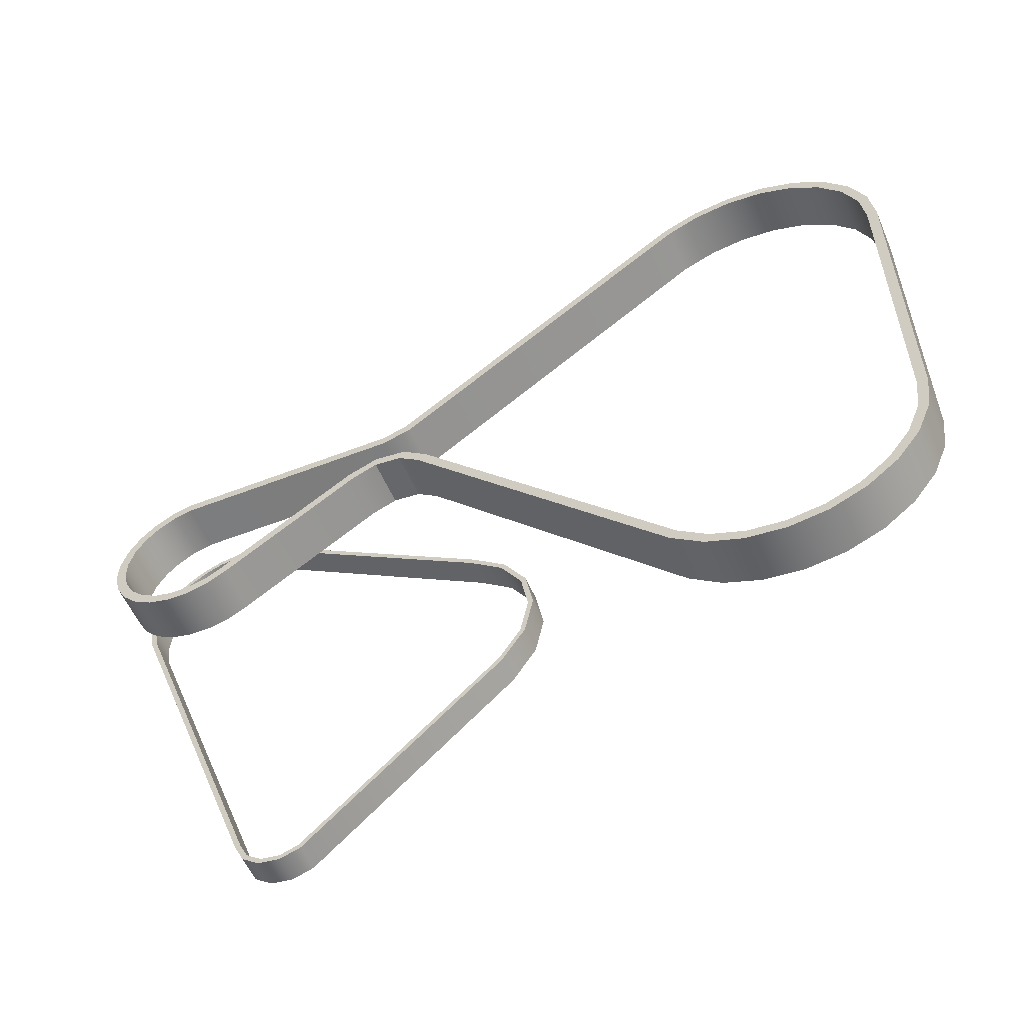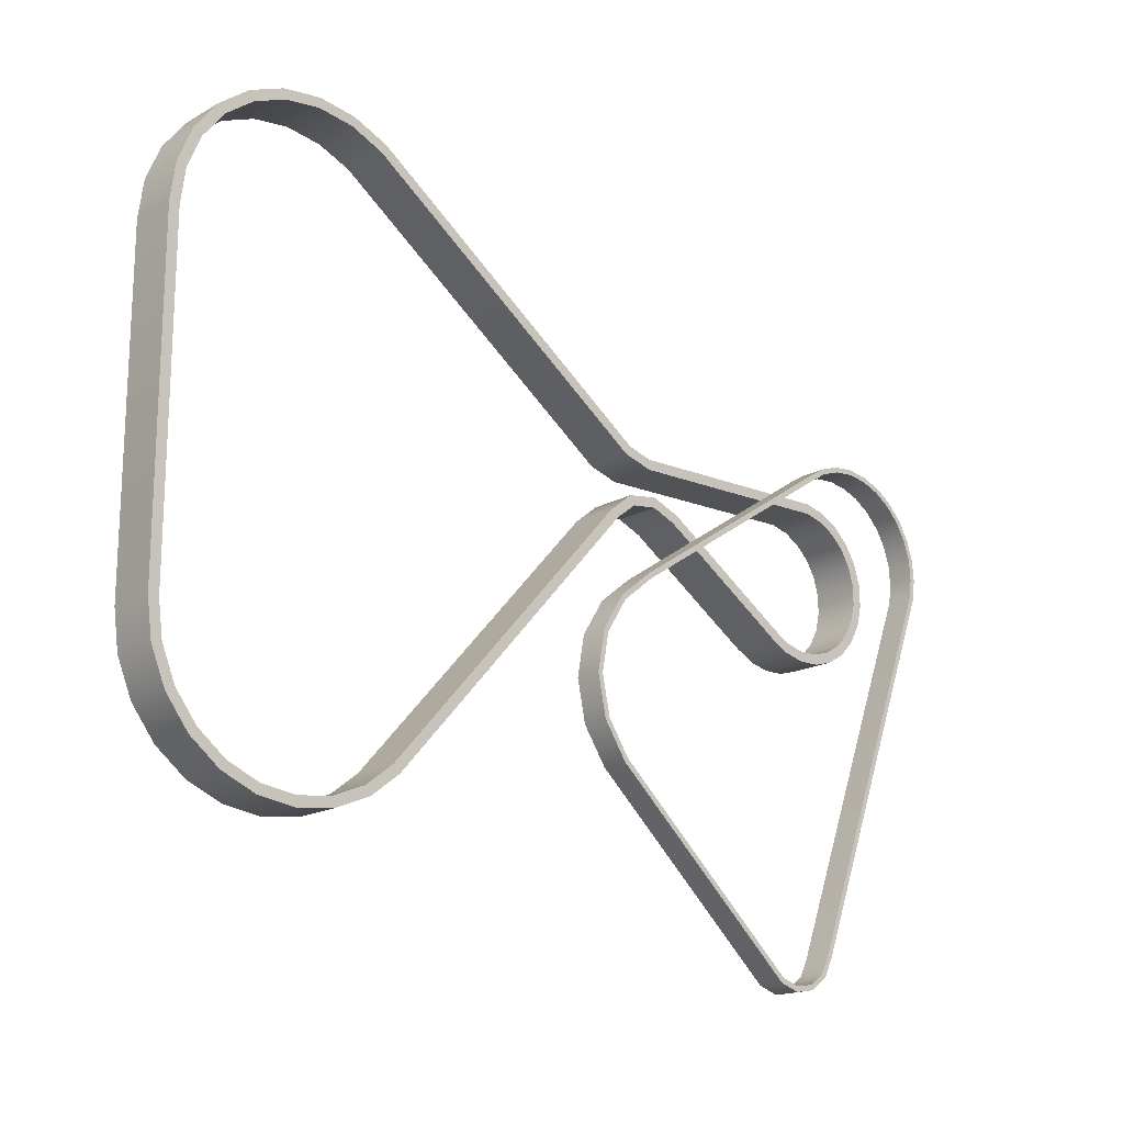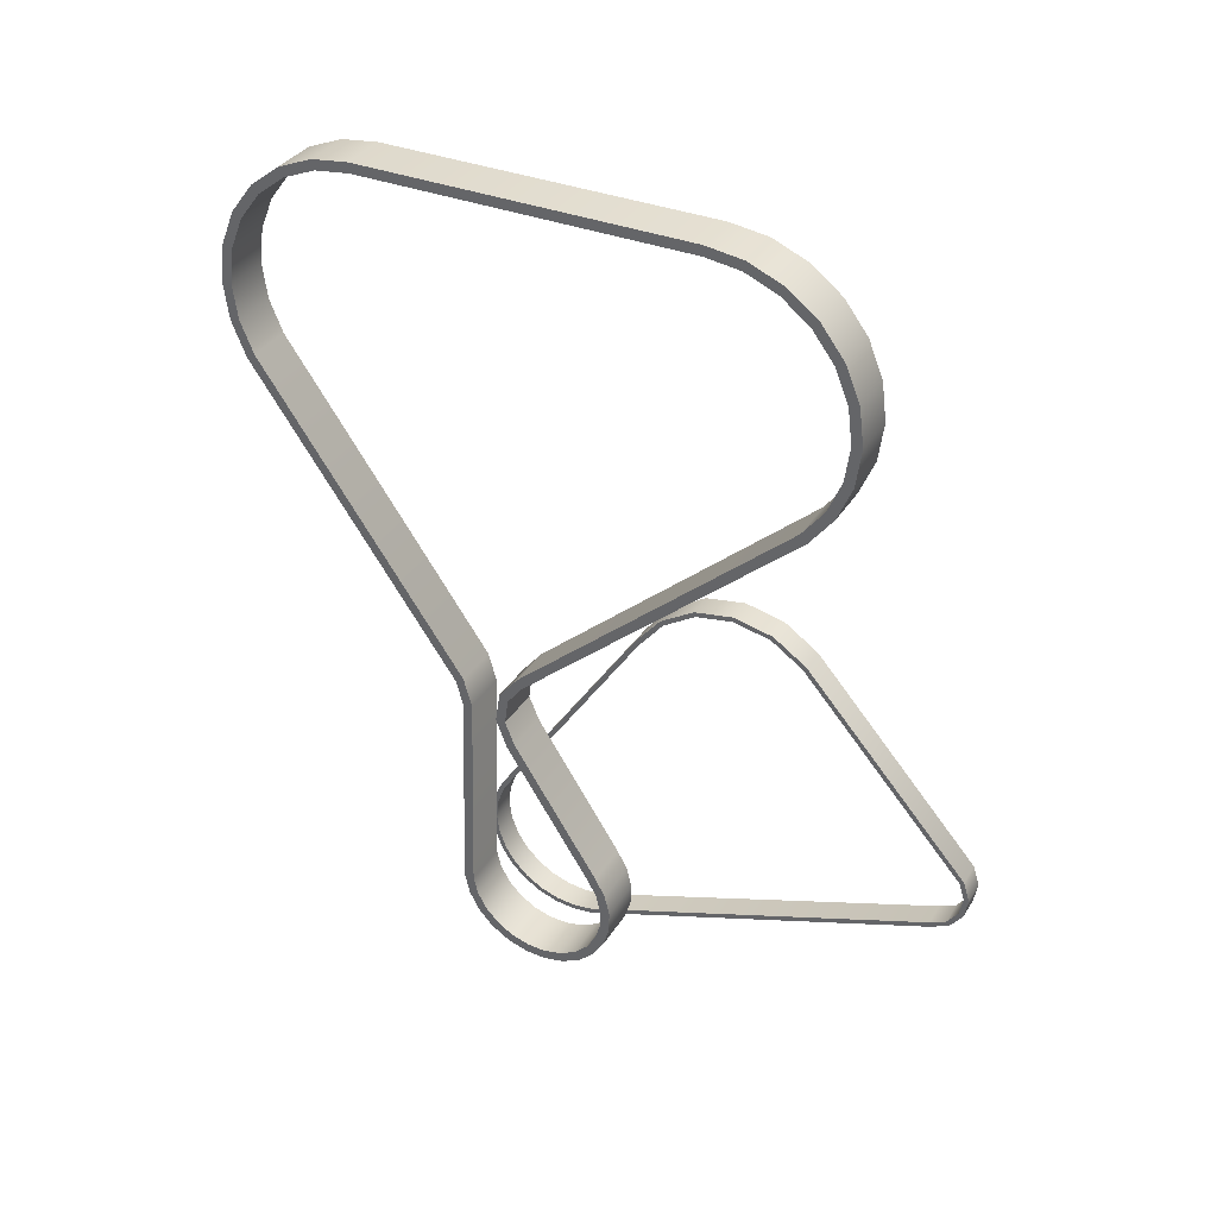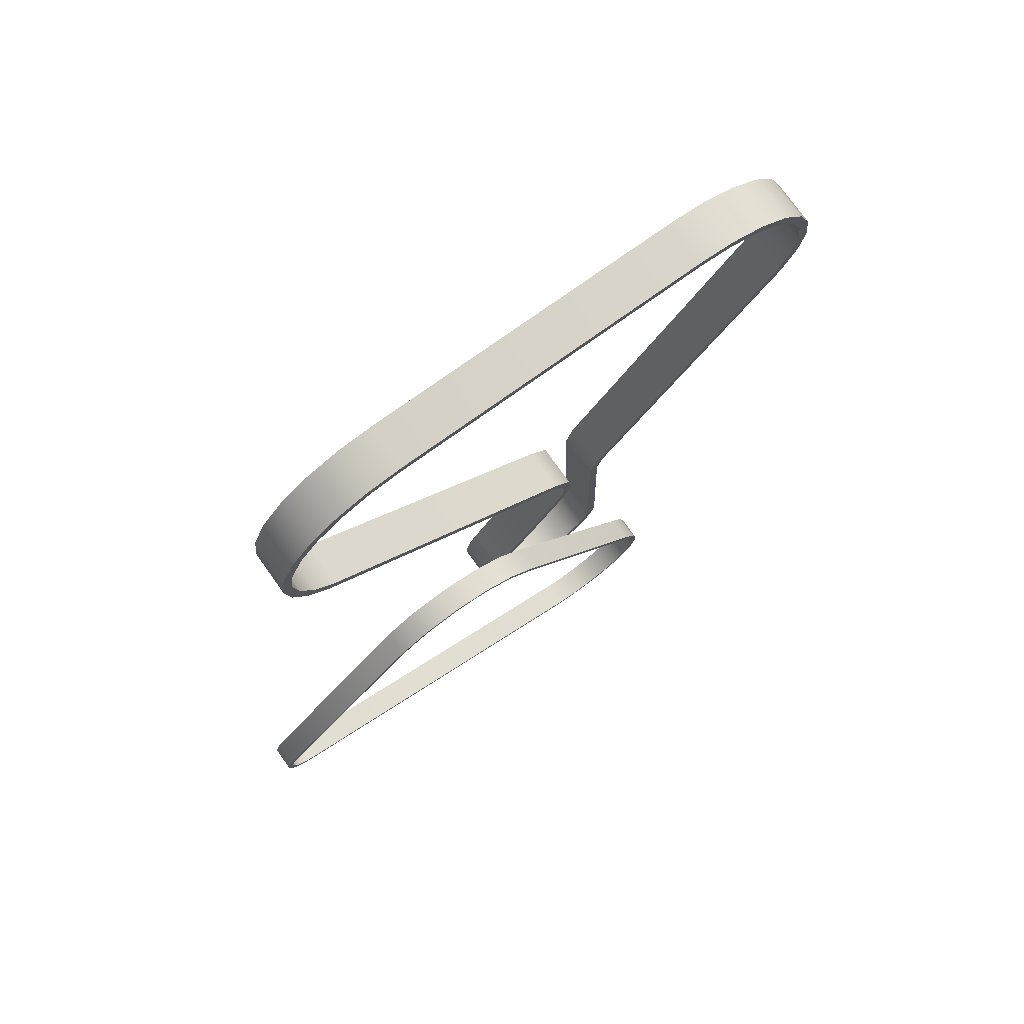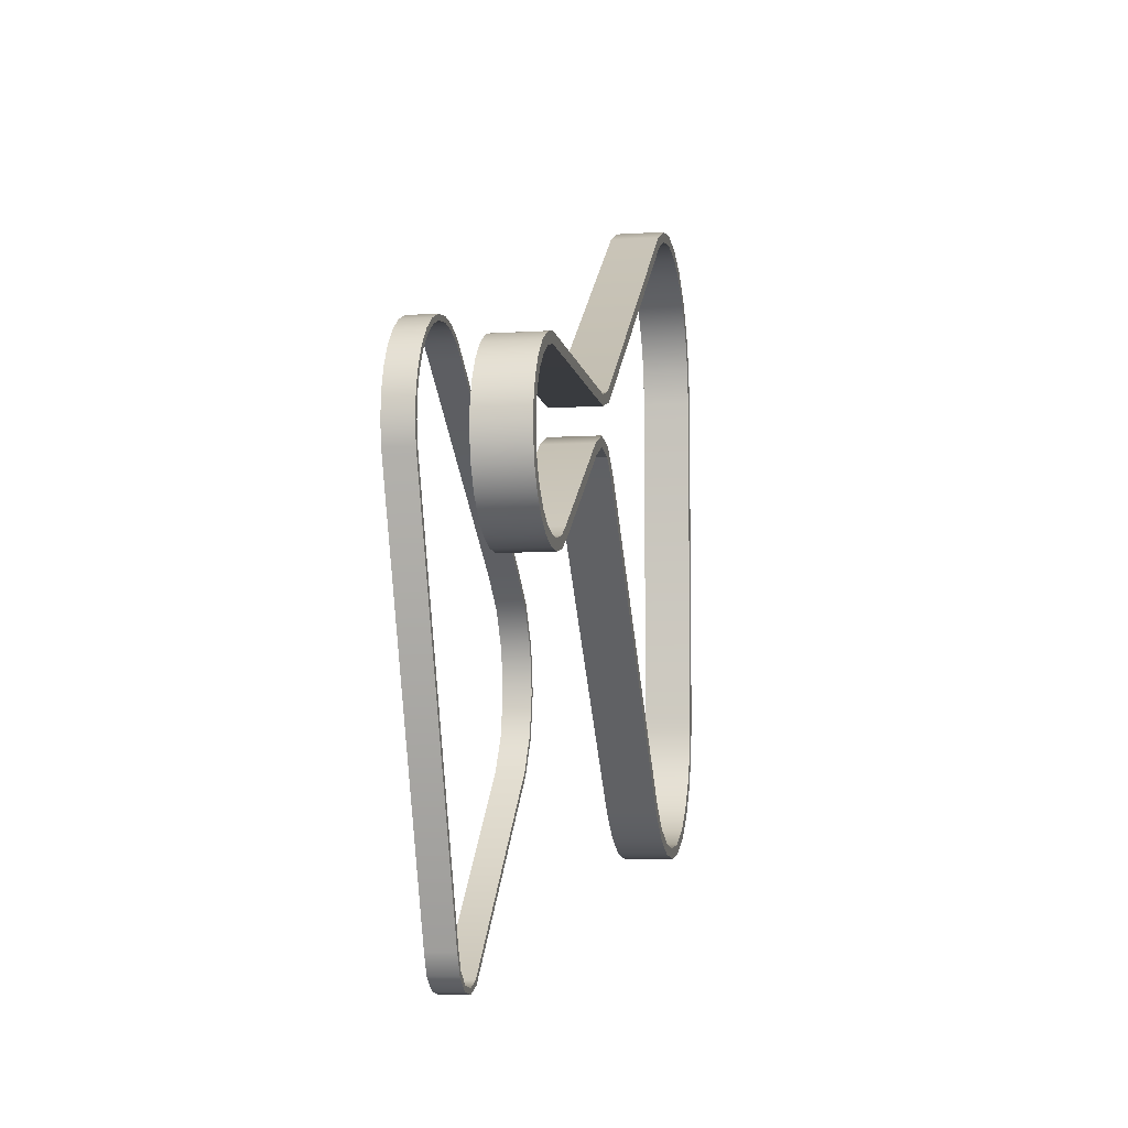
<metadata>
{"format":"obj","ext":"obj","renderer":"f3d","projection":"perspective","resolution":1024,"background":"white","views":[{"elev":-56.1,"azim":113.1,"up":"+Z"},{"elev":-17.6,"azim":-132.4,"up":"+Z"},{"elev":35.1,"azim":117.9,"up":"+Y"},{"elev":76.8,"azim":-125.5,"up":"+Y"},{"elev":-6.9,"azim":10.7,"up":"+Z"}]}
</metadata>
<code>
o rb26_stock_reference.001_rb26_stock_reference.001_rb26_stoc.000
v -18.99 4.39 0.2202
v -18.99 3.649 0.3224
v -20.32 4.39 0.2202
v -20.32 3.649 0.3224
v -21.42 7.068 -6.291
v -21.42 7.292 -5.208
v -22.15 7.068 -6.291
v -22.15 7.292 -5.208
v -21.42 7.094 -4.12
v -22.15 7.094 -4.12
v -21.42 6.503 -3.186
v -22.15 6.503 -3.186
v -21.42 5.601 -2.455
v -22.15 5.601 -2.455
v -21.42 -0.6235 1.638
v -22.15 -0.6235 1.638
v -22.15 -1.097 1.929
v -21.42 -1.097 1.929
v -22.15 -1.624 2.105
v -21.42 -1.624 2.105
v -22.15 -2.177 2.158
v -21.42 -2.177 2.158
v -22.15 -2.728 2.086
v -21.42 -2.728 2.086
v -22.15 -3.248 1.891
v -21.42 -3.248 1.891
v -22.15 -3.711 1.584
v -21.42 -3.711 1.584
v -22.15 -4.094 1.181
v -21.42 -4.094 1.181
v -22.15 -4.376 0.7028
v -21.42 -4.376 0.7028
v -22.15 -4.543 0.173
v -21.42 -4.543 0.173
v -22.15 -4.586 -0.3809
v -21.42 -4.586 -0.3809
v -22.15 -4.504 -0.9303
v -21.42 -4.504 -0.9303
v -21.42 -0.5798 -11.29
v -22.15 -0.5798 -11.29
v -21.42 -0.3432 -11.76
v -22.15 -0.3432 -11.76
v -21.42 0.08167 -12.07
v -22.15 0.08167 -12.07
v -21.42 0.6022 -12.16
v -22.15 0.6022 -12.16
v -21.42 1.105 -12
v -22.15 1.105 -12
v -21.42 6.455 -7.212
v -22.15 6.455 -7.212
v -21.42 7.201 -6.347
v -21.42 7.436 -5.211
v -21.42 7.228 -4.069
v -21.42 6.608 -3.088
v -21.42 5.677 -2.334
v -21.42 -0.5352 1.751
v -21.42 -1.037 2.059
v -21.42 -1.594 2.245
v -21.42 -2.179 2.302
v -21.42 -2.762 2.225
v -21.42 -3.313 2.019
v -21.42 -3.804 1.694
v -21.42 -4.208 1.268
v -21.42 -4.507 0.7611
v -21.42 -4.684 0.2003
v -21.42 -4.73 -0.3859
v -21.42 -4.643 -0.9674
v -21.42 -0.7196 -11.32
v -21.42 -0.4531 -11.85
v -21.42 0.02561 -12.21
v -21.42 0.6122 -12.3
v -21.42 1.179 -12.12
v -21.42 6.557 -7.313
v -22.15 7.201 -6.347
v -22.15 7.436 -5.211
v -22.15 7.228 -4.069
v -22.15 6.608 -3.088
v -22.15 5.677 -2.334
v -22.15 -0.5352 1.751
v -22.15 -4.684 0.2003
v -22.15 -4.73 -0.3859
v -22.15 -4.643 -0.9674
v -22.15 -0.7196 -11.32
v -22.15 -0.4531 -11.85
v -22.15 0.02561 -12.21
v -22.15 0.6122 -12.3
v -22.15 1.179 -12.12
v -22.15 6.557 -7.313
v -22.15 -1.037 2.059
v -22.15 -1.594 2.245
v -22.15 -2.179 2.302
v -22.15 -2.762 2.225
v -22.15 -3.313 2.019
v -22.15 -3.804 1.694
v -22.15 -4.208 1.268
v -22.15 -4.507 0.7611
v -20.32 4.523 1.835
v -18.99 4.523 1.835
v -20.32 12.9 7.756
v -18.99 12.9 7.756
v -20.32 13.9 8.17
v -18.99 13.9 8.17
v -20.32 14.97 8.311
v -18.99 14.97 8.311
v -20.32 16.04 8.17
v -18.99 16.04 8.17
v -20.32 17.04 7.756
v -18.99 17.04 7.756
v -20.32 17.9 7.099
v -18.99 17.9 7.099
v -20.32 18.56 6.242
v -18.99 18.56 6.242
v -20.32 18.97 5.244
v -18.99 18.97 5.244
v -20.32 19.11 4.173
v -18.99 19.11 4.173
v -18.99 19.11 -5.201
v -20.32 19.11 -5.201
v -18.99 18.97 -6.272
v -20.32 18.97 -6.272
v -18.99 18.56 -7.27
v -20.32 18.56 -7.27
v -18.99 17.9 -8.127
v -20.32 17.9 -8.127
v -18.99 17.04 -8.784
v -20.32 17.04 -8.784
v -18.99 16.04 -9.198
v -20.32 16.04 -9.198
v -18.99 14.97 -9.339
v -20.32 14.97 -9.339
v -18.99 13.9 -9.198
v -20.32 13.9 -9.198
v -18.99 12.9 -8.784
v -20.32 12.9 -8.784
v -18.99 12.05 -8.127
v -20.32 12.05 -8.127
v -18.99 4.981 -0.239
v -20.32 4.981 -0.239
v -18.99 13.98 7.892
v -20.32 13.98 7.892
v -18.99 14.97 8.024
v -20.32 14.97 8.024
v -18.99 15.97 7.892
v -20.32 15.97 7.892
v -18.99 16.9 7.508
v -20.32 16.9 7.508
v -18.99 17.7 6.896
v -20.32 17.7 6.896
v -18.99 18.31 6.098
v -20.32 18.31 6.098
v -18.99 18.69 5.17
v -20.32 18.69 5.17
v -18.99 18.82 4.173
v -20.32 18.82 4.173
v -18.99 18.82 -5.201
v -20.32 18.82 -5.201
v -20.32 18.69 -6.198
v -18.99 18.69 -6.198
v -20.32 18.31 -7.126
v -18.99 18.31 -7.126
v -20.32 17.7 -7.924
v -18.99 17.7 -7.924
v -20.32 16.9 -8.536
v -18.99 16.9 -8.536
v -20.32 15.97 -8.92
v -18.99 15.97 -8.92
v -20.32 14.97 -9.052
v -18.99 14.97 -9.052
v -20.32 13.98 -8.92
v -18.99 13.98 -8.92
v -20.32 13.05 -8.536
v -18.99 13.05 -8.536
v -20.32 12.25 -7.924
v -18.99 12.25 -7.924
v -20.32 5.23 -0.09547
v -18.99 5.23 -0.09547
v -20.32 4.534 0.4687
v -18.99 4.534 0.4687
v -20.32 3.649 0.6094
v -18.99 3.649 0.6094
v -20.32 2.813 0.2888
v -18.99 2.813 0.2888
v -20.32 -0.9659 -2.174
v -18.99 -0.9659 -2.174
v -20.32 -1.438 -2.437
v -18.99 -1.438 -2.437
v -20.32 -1.961 -2.568
v -18.99 -1.961 -2.568
v -20.32 -2.501 -2.559
v -18.99 -2.501 -2.559
v -20.32 -3.02 -2.411
v -18.99 -3.02 -2.411
v -20.32 -3.483 -2.133
v -18.99 -3.483 -2.133
v -20.32 -3.858 -1.746
v -18.99 -3.858 -1.746
v -20.32 -4.12 -1.274
v -18.99 -4.12 -1.274
v -20.32 -4.251 -0.7504
v -18.99 -4.251 -0.7504
v -20.32 -4.242 -0.2108
v -18.99 -4.242 -0.2108
v -20.32 -4.094 0.3082
v -18.99 -4.094 0.3082
v -20.32 -3.817 0.7711
v -18.99 -3.817 0.7711
v -20.32 -3.429 1.146
v -18.99 -3.429 1.146
v -20.32 -2.957 1.409
v -18.99 -2.957 1.409
v -20.32 -2.434 1.54
v -18.99 -2.434 1.54
v -20.32 3.832 1.348
v -18.99 3.832 1.348
v -20.32 4.667 1.586
v -18.99 4.667 1.586
v -18.99 13.05 7.508
v -20.32 13.05 7.508
v -20.32 2.956 0.04031
v -20.32 -0.8224 -2.423
v -20.32 -1.363 -2.714
v -20.32 -1.961 -2.855
v -20.32 -2.575 -2.836
v -20.32 -3.163 -2.659
v -20.32 -3.686 -2.336
v -20.32 -4.106 -1.889
v -20.32 -4.397 -1.348
v -20.32 -4.538 -0.7504
v -20.32 -4.52 -0.1365
v -20.32 -4.343 0.4517
v -20.32 -4.02 0.974
v -20.32 -3.573 1.395
v -20.32 -3.032 1.686
v -20.32 -2.434 1.827
v -20.32 3.832 1.635
v -18.99 -4.397 -1.348
v -18.99 -4.538 -0.7504
v -18.99 -4.52 -0.1365
v -18.99 -4.343 0.4517
v -18.99 -4.02 0.974
v -18.99 -3.573 1.395
v -18.99 -3.032 1.686
v -18.99 -2.434 1.827
v -18.99 3.832 1.635
v -18.99 2.956 0.04031
v -18.99 -0.8224 -2.423
v -18.99 -1.363 -2.714
v -18.99 -1.961 -2.855
v -18.99 -2.575 -2.836
v -18.99 -3.163 -2.659
v -18.99 -3.686 -2.336
v -18.99 -4.106 -1.889
f 1 2 3
f 4 3 2
f 5 6 7
f 8 7 6
f 6 9 8
f 10 8 9
f 9 11 10
f 12 10 11
f 11 13 12
f 14 12 13
f 13 15 14
f 16 14 15
f 16 15 17
f 18 17 15
f 17 18 19
f 20 19 18
f 19 20 21
f 22 21 20
f 21 22 23
f 24 23 22
f 23 24 25
f 26 25 24
f 25 26 27
f 28 27 26
f 27 28 29
f 30 29 28
f 29 30 31
f 32 31 30
f 31 32 33
f 34 33 32
f 33 34 35
f 36 35 34
f 35 36 37
f 38 37 36
f 38 39 37
f 40 37 39
f 39 41 40
f 42 40 41
f 41 43 42
f 44 42 43
f 43 45 44
f 46 44 45
f 45 47 46
f 48 46 47
f 47 49 48
f 50 48 49
f 49 5 50
f 7 50 5
f 51 52 5
f 6 5 52
f 52 53 6
f 9 6 53
f 53 54 9
f 11 9 54
f 54 55 11
f 13 11 55
f 55 56 13
f 15 13 56
f 56 57 15
f 18 15 57
f 57 58 18
f 20 18 58
f 58 59 20
f 22 20 59
f 22 59 24
f 60 24 59
f 24 60 26
f 61 26 60
f 26 61 28
f 62 28 61
f 28 62 30
f 63 30 62
f 30 63 32
f 64 32 63
f 32 64 34
f 65 34 64
f 34 65 36
f 66 36 65
f 36 66 38
f 67 38 66
f 67 68 38
f 39 38 68
f 68 69 39
f 41 39 69
f 69 70 41
f 43 41 70
f 70 71 43
f 45 43 71
f 71 72 45
f 47 45 72
f 72 73 47
f 49 47 73
f 73 51 49
f 5 49 51
f 74 75 51
f 52 51 75
f 75 76 52
f 53 52 76
f 76 77 53
f 54 53 77
f 77 78 54
f 55 54 78
f 78 79 55
f 56 55 79
f 80 81 65
f 66 65 81
f 81 82 66
f 67 66 82
f 82 83 67
f 68 67 83
f 83 84 68
f 69 68 84
f 84 85 69
f 70 69 85
f 85 86 70
f 71 70 86
f 86 87 71
f 72 71 87
f 87 88 72
f 73 72 88
f 88 74 73
f 51 73 74
f 79 89 56
f 57 56 89
f 89 90 57
f 58 57 90
f 90 91 58
f 59 58 91
f 91 92 59
f 60 59 92
f 92 93 60
f 61 60 93
f 93 94 61
f 62 61 94
f 94 95 62
f 63 62 95
f 95 96 63
f 64 63 96
f 96 80 64
f 65 64 80
f 88 87 50
f 48 50 87
f 87 86 48
f 46 48 86
f 86 85 46
f 44 46 85
f 85 84 44
f 42 44 84
f 84 83 42
f 40 42 83
f 83 82 40
f 37 40 82
f 82 81 37
f 35 37 81
f 81 80 35
f 33 35 80
f 80 96 33
f 31 33 96
f 96 95 31
f 29 31 95
f 95 94 29
f 27 29 94
f 94 93 27
f 25 27 93
f 93 92 25
f 23 25 92
f 92 91 23
f 21 23 91
f 21 91 19
f 90 19 91
f 19 90 17
f 89 17 90
f 17 89 16
f 79 16 89
f 79 78 16
f 14 16 78
f 78 77 14
f 12 14 77
f 77 76 12
f 10 12 76
f 76 75 10
f 8 10 75
f 75 74 8
f 7 8 74
f 74 88 7
f 50 7 88
f 97 98 99
f 100 99 98
f 99 100 101
f 102 101 100
f 101 102 103
f 104 103 102
f 103 104 105
f 106 105 104
f 105 106 107
f 108 107 106
f 107 108 109
f 110 109 108
f 109 110 111
f 112 111 110
f 111 112 113
f 114 113 112
f 113 114 115
f 116 115 114
f 116 117 115
f 118 115 117
f 117 119 118
f 120 118 119
f 119 121 120
f 122 120 121
f 121 123 122
f 124 122 123
f 123 125 124
f 126 124 125
f 125 127 126
f 128 126 127
f 127 129 128
f 130 128 129
f 129 131 130
f 132 130 131
f 131 133 132
f 134 132 133
f 133 135 134
f 136 134 135
f 135 137 136
f 138 136 137
f 137 1 138
f 3 138 1
f 139 140 141
f 142 141 140
f 141 142 143
f 144 143 142
f 143 144 145
f 146 145 144
f 145 146 147
f 148 147 146
f 147 148 149
f 150 149 148
f 149 150 151
f 152 151 150
f 151 152 153
f 154 153 152
f 153 154 155
f 156 155 154
f 156 157 155
f 158 155 157
f 157 159 158
f 160 158 159
f 159 161 160
f 162 160 161
f 161 163 162
f 164 162 163
f 163 165 164
f 166 164 165
f 165 167 166
f 168 166 167
f 167 169 168
f 170 168 169
f 169 171 170
f 172 170 171
f 171 173 172
f 174 172 173
f 173 175 174
f 176 174 175
f 175 177 176
f 178 176 177
f 177 179 178
f 180 178 179
f 179 181 180
f 182 180 181
f 181 183 182
f 184 182 183
f 183 185 184
f 186 184 185
f 185 187 186
f 188 186 187
f 187 189 188
f 190 188 189
f 189 191 190
f 192 190 191
f 191 193 192
f 194 192 193
f 193 195 194
f 196 194 195
f 195 197 196
f 198 196 197
f 197 199 198
f 200 198 199
f 199 201 200
f 202 200 201
f 201 203 202
f 204 202 203
f 203 205 204
f 206 204 205
f 205 207 206
f 208 206 207
f 207 209 208
f 210 208 209
f 209 211 210
f 212 210 211
f 211 213 212
f 214 212 213
f 213 215 214
f 216 214 215
f 216 215 217
f 218 217 215
f 217 218 139
f 140 139 218
f 146 107 148
f 109 148 107
f 148 109 150
f 111 150 109
f 150 111 152
f 113 152 111
f 152 113 154
f 115 154 113
f 154 115 156
f 118 156 115
f 118 120 156
f 157 156 120
f 120 122 157
f 159 157 122
f 122 124 159
f 161 159 124
f 124 126 161
f 163 161 126
f 126 128 163
f 165 163 128
f 128 130 165
f 167 165 130
f 130 132 167
f 169 167 132
f 132 134 169
f 171 169 134
f 134 136 171
f 173 171 136
f 136 138 173
f 175 173 138
f 138 3 175
f 177 175 3
f 3 4 177
f 179 177 4
f 4 219 179
f 181 179 219
f 219 220 181
f 183 181 220
f 220 221 183
f 185 183 221
f 221 222 185
f 187 185 222
f 222 223 187
f 189 187 223
f 223 224 189
f 191 189 224
f 224 225 191
f 193 191 225
f 225 226 193
f 195 193 226
f 226 227 195
f 197 195 227
f 227 228 197
f 199 197 228
f 228 229 199
f 201 199 229
f 229 230 201
f 203 201 230
f 230 231 203
f 205 203 231
f 231 232 205
f 207 205 232
f 232 233 207
f 209 207 233
f 233 234 209
f 211 209 234
f 234 235 211
f 213 211 235
f 235 97 213
f 215 213 97
f 215 97 218
f 99 218 97
f 218 99 140
f 101 140 99
f 140 101 142
f 103 142 101
f 142 103 144
f 105 144 103
f 144 105 146
f 107 146 105
f 236 237 227
f 228 227 237
f 237 238 228
f 229 228 238
f 238 239 229
f 230 229 239
f 239 240 230
f 231 230 240
f 240 241 231
f 232 231 241
f 241 242 232
f 233 232 242
f 242 243 233
f 234 233 243
f 243 244 234
f 235 234 244
f 244 98 235
f 97 235 98
f 2 245 4
f 219 4 245
f 245 246 219
f 220 219 246
f 246 247 220
f 221 220 247
f 247 248 221
f 222 221 248
f 248 249 222
f 223 222 249
f 249 250 223
f 224 223 250
f 250 251 224
f 225 224 251
f 251 252 225
f 226 225 252
f 252 236 226
f 227 226 236
f 119 117 158
f 155 158 117
f 117 116 155
f 153 155 116
f 153 116 151
f 114 151 116
f 151 114 149
f 112 149 114
f 149 112 147
f 110 147 112
f 147 110 145
f 108 145 110
f 145 108 143
f 106 143 108
f 143 106 141
f 104 141 106
f 141 104 139
f 102 139 104
f 139 102 217
f 100 217 102
f 217 100 216
f 98 216 100
f 98 244 216
f 214 216 244
f 244 243 214
f 212 214 243
f 243 242 212
f 210 212 242
f 242 241 210
f 208 210 241
f 241 240 208
f 206 208 240
f 240 239 206
f 204 206 239
f 239 238 204
f 202 204 238
f 238 237 202
f 200 202 237
f 237 236 200
f 198 200 236
f 236 252 198
f 196 198 252
f 252 251 196
f 194 196 251
f 251 250 194
f 192 194 250
f 250 249 192
f 190 192 249
f 249 248 190
f 188 190 248
f 248 247 188
f 186 188 247
f 247 246 186
f 184 186 246
f 246 245 184
f 182 184 245
f 245 2 182
f 180 182 2
f 2 1 180
f 178 180 1
f 1 137 178
f 176 178 137
f 137 135 176
f 174 176 135
f 135 133 174
f 172 174 133
f 133 131 172
f 170 172 131
f 131 129 170
f 168 170 129
f 129 127 168
f 166 168 127
f 127 125 166
f 164 166 125
f 125 123 164
f 162 164 123
f 123 121 162
f 160 162 121
f 121 119 160
f 158 160 119

</code>
